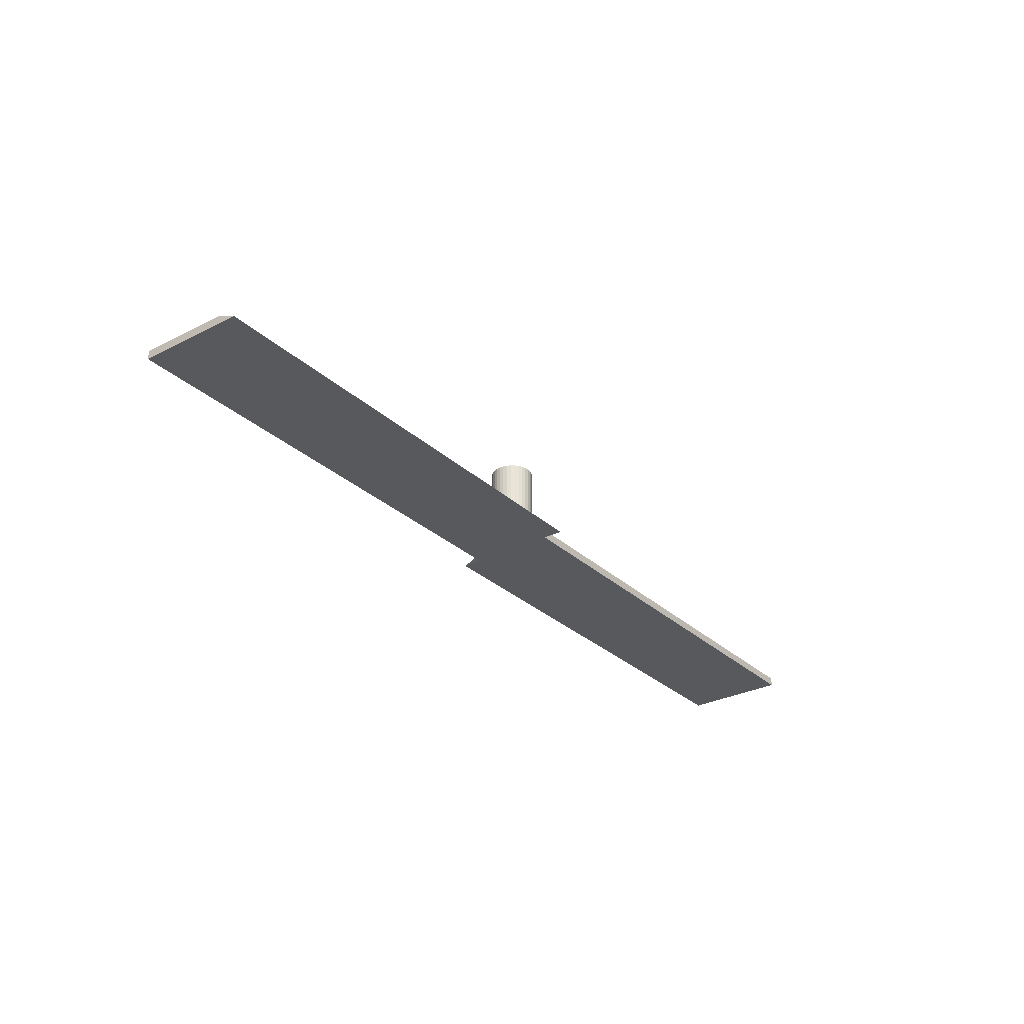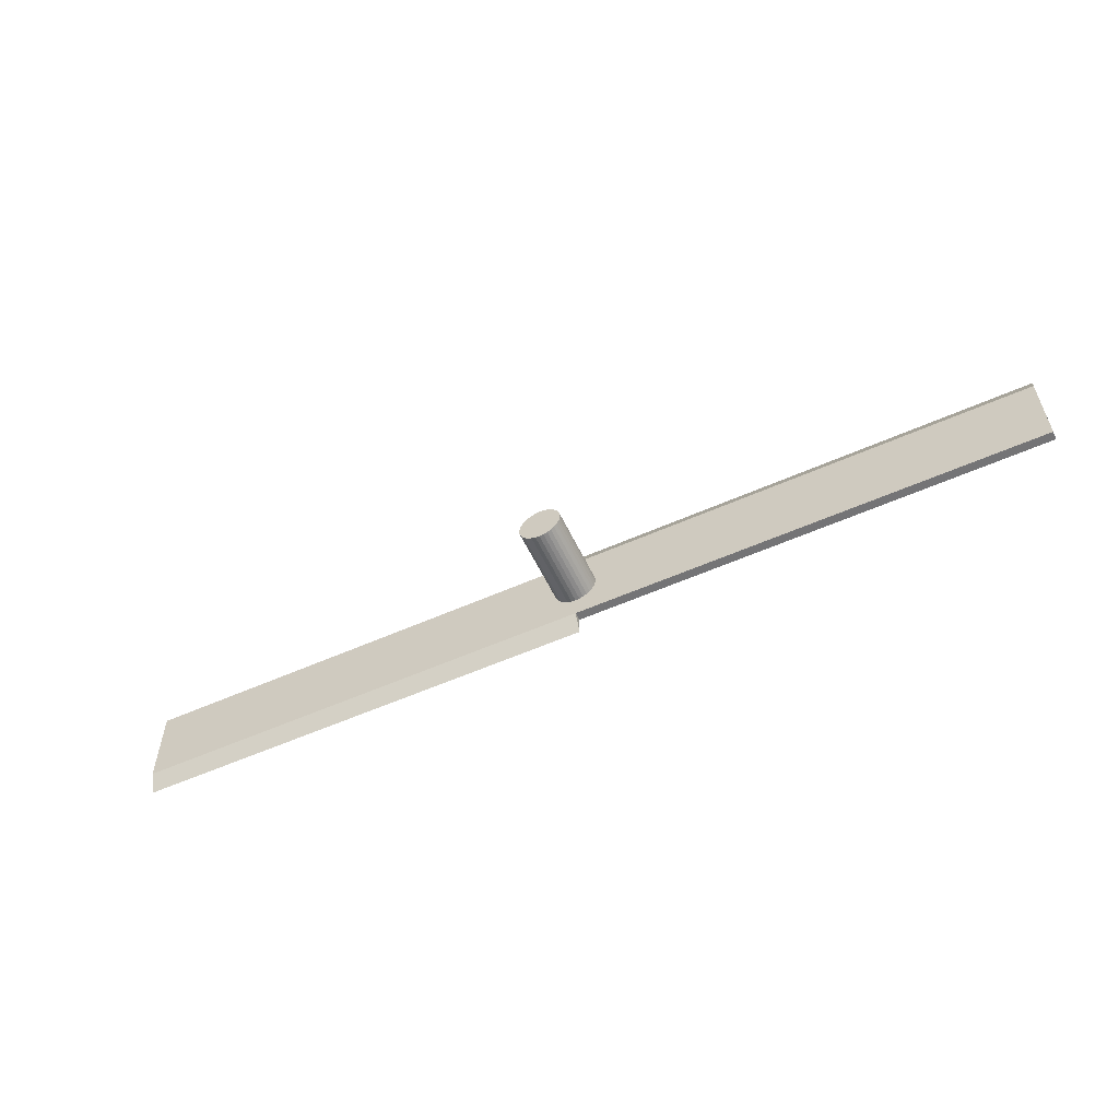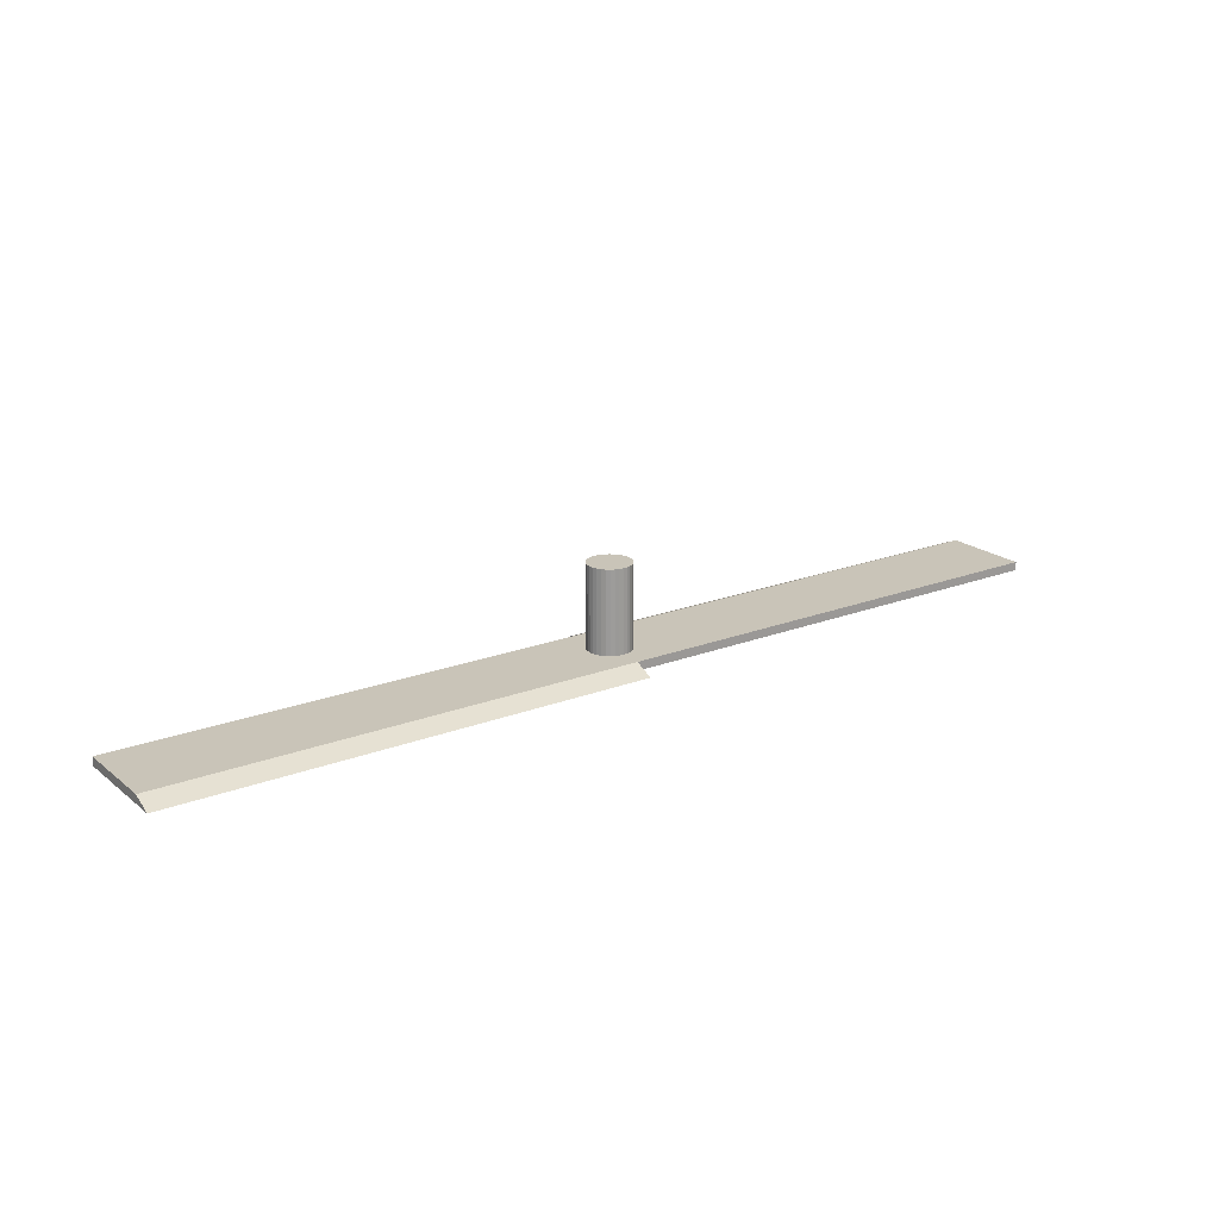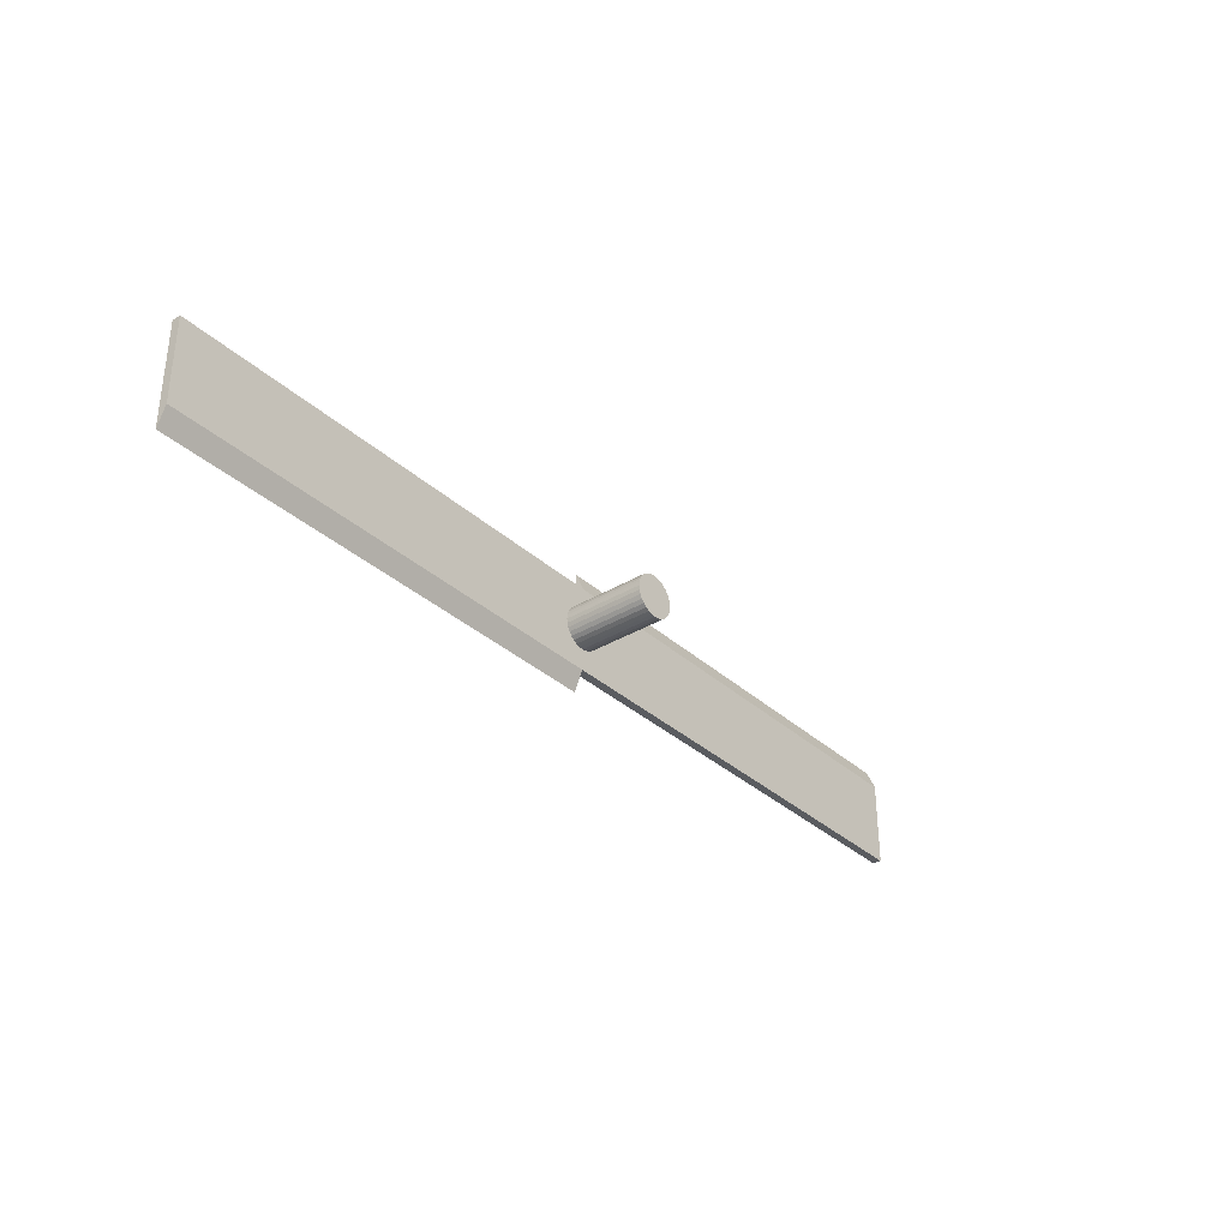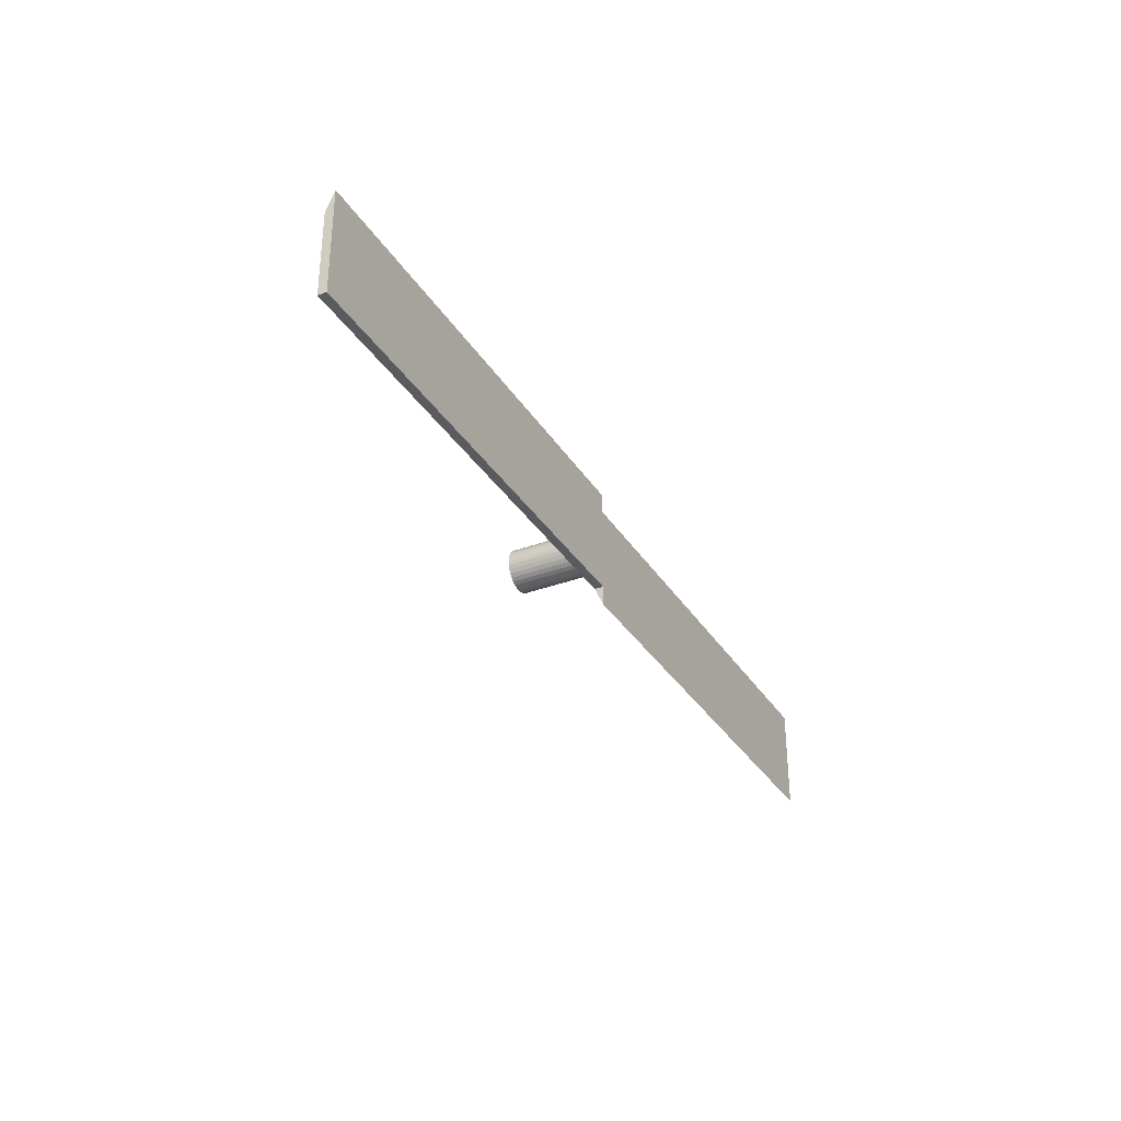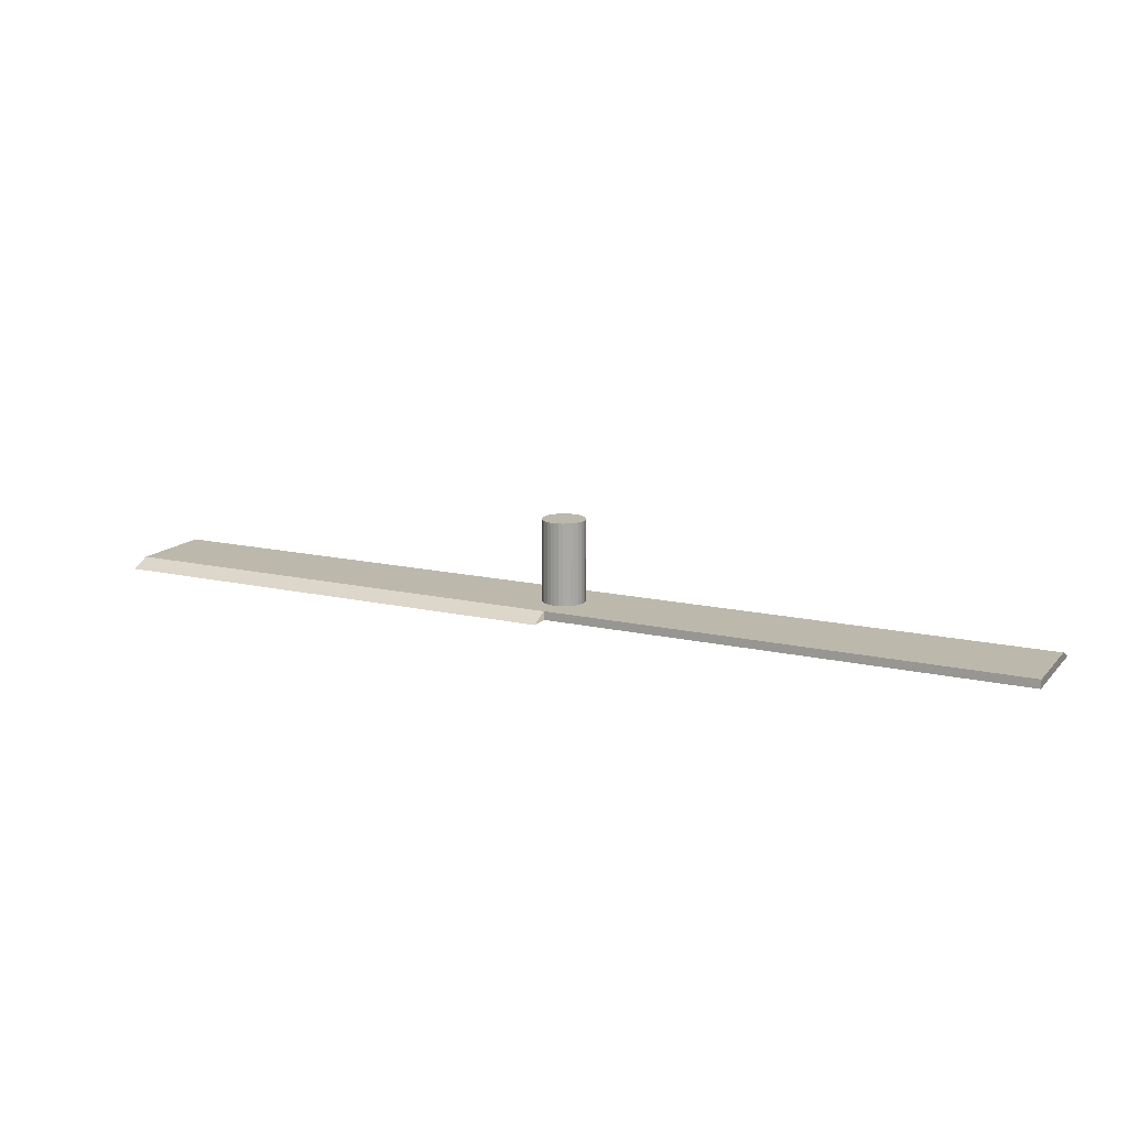
<metadata>
{"format":"obj","ext":"obj","renderer":"f3d","projection":"perspective","resolution":1024,"background":"white","views":[{"elev":-29.6,"azim":127.1,"up":"+Y"},{"elev":-56.3,"azim":-155.0,"up":"+Z"},{"elev":20.2,"azim":-35.3,"up":"+Y"},{"elev":-33.8,"azim":129.4,"up":"+Z"},{"elev":-33.0,"azim":-62.6,"up":"+Z"},{"elev":14.6,"azim":26.3,"up":"+Y"}]}
</metadata>
<code>
o Cube.048
v -1.1 0.1547 -2
v -1.1 0.1747 -2
v -1.1 0.1547 -2.2
v -1.1 0.1747 -2.2
v 1.1 0.1547 -2
v 1.1 0.1747 -2
v 1.1 0.1547 -2.2
v 1.1 0.1747 -2.2
v -1.1 0.1547 -2.1
v -1.1 0.1647 -2
v -1.1 0.1747 -2.1
v -1.1 0.1647 -2.2
v -0 0.1547 -2.2
v -0 0.1747 -2.2
v 1.1 0.1647 -2.2
v 1.1 0.1547 -2.1
v 1.1 0.1747 -2.1
v 1.1 0.1647 -2
v -0 0.1547 -2
v -0 0.1747 -2
v -0 0.1747 -2.1
v -0 0.1547 -2.1
v -0 0.1647 -2
v 1.1 0.1647 -2.1
v -0 0.1647 -2.2
v -1.1 0.1647 -2.1
v 1.1 0.1547 -2.246
v -0 0.1547 -2.246
v -1.1 0.1547 -1.954
v -0 0.1547 -1.954
f 11 12 26
f 8 28 14
f 17 18 24
f 16 19 22
f 11 20 21
f 21 6 17
f 14 17 8
f 4 21 14
f 22 1 9
f 13 9 3
f 7 22 13
f 18 19 5
f 6 23 18
f 24 5 16
f 15 16 7
f 8 24 15
f 27 8 7
f 12 13 3
f 4 25 12
f 26 3 9
f 10 9 1
f 2 26 10
f 13 14 28
f 13 27 7
f 19 29 1
f 2 30 20
f 29 2 1
f 11 4 12
f 8 27 28
f 17 6 18
f 16 5 19
f 11 2 20
f 21 20 6
f 14 21 17
f 4 11 21
f 22 19 1
f 13 22 9
f 7 16 22
f 18 23 19
f 6 20 23
f 24 18 5
f 15 24 16
f 8 17 24
f 12 25 13
f 4 14 25
f 26 12 3
f 10 26 9
f 2 11 26
f 13 28 27
f 19 30 29
f 2 29 30
o Cylinder
v -0 0.1647 -2.15
v -0 0.3647 -2.15
v 0.009755 0.1647 -2.149
v 0.009755 0.3647 -2.149
v 0.01913 0.1647 -2.146
v 0.01913 0.3647 -2.146
v 0.02778 0.1647 -2.142
v 0.02778 0.3647 -2.142
v 0.03535 0.1647 -2.135
v 0.03535 0.3647 -2.135
v 0.04157 0.1647 -2.128
v 0.04157 0.3647 -2.128
v 0.04619 0.1647 -2.119
v 0.04619 0.3647 -2.119
v 0.04904 0.1647 -2.11
v 0.04904 0.3647 -2.11
v 0.05 0.1647 -2.1
v 0.05 0.3647 -2.1
v 0.04904 0.1647 -2.09
v 0.04904 0.3647 -2.09
v 0.04619 0.1647 -2.081
v 0.04619 0.3647 -2.081
v 0.04157 0.1647 -2.072
v 0.04157 0.3647 -2.072
v 0.03535 0.1647 -2.065
v 0.03535 0.3647 -2.065
v 0.02778 0.1647 -2.058
v 0.02778 0.3647 -2.058
v 0.01913 0.1647 -2.054
v 0.01913 0.3647 -2.054
v 0.009755 0.1647 -2.051
v 0.009755 0.3647 -2.051
v -0 0.1647 -2.05
v -0 0.3647 -2.05
v -0.009755 0.1647 -2.051
v -0.009755 0.3647 -2.051
v -0.01913 0.1647 -2.054
v -0.01913 0.3647 -2.054
v -0.02778 0.1647 -2.058
v -0.02778 0.3647 -2.058
v -0.03535 0.1647 -2.065
v -0.03535 0.3647 -2.065
v -0.04157 0.1647 -2.072
v -0.04157 0.3647 -2.072
v -0.04619 0.1647 -2.081
v -0.04619 0.3647 -2.081
v -0.04904 0.1647 -2.09
v -0.04904 0.3647 -2.09
v -0.05 0.1647 -2.1
v -0.05 0.3647 -2.1
v -0.04904 0.1647 -2.11
v -0.04904 0.3647 -2.11
v -0.04619 0.1647 -2.119
v -0.04619 0.3647 -2.119
v -0.04157 0.1647 -2.128
v -0.04157 0.3647 -2.128
v -0.03535 0.1647 -2.135
v -0.03535 0.3647 -2.135
v -0.02778 0.1647 -2.142
v -0.02778 0.3647 -2.142
v -0.01913 0.1647 -2.146
v -0.01913 0.3647 -2.146
v -0.009755 0.1647 -2.149
v -0.009755 0.3647 -2.149
f 32 33 31
f 34 35 33
f 36 37 35
f 38 39 37
f 40 41 39
f 42 43 41
f 44 45 43
f 46 47 45
f 48 49 47
f 50 51 49
f 52 53 51
f 54 55 53
f 56 57 55
f 58 59 57
f 60 61 59
f 62 63 61
f 64 65 63
f 66 67 65
f 68 69 67
f 70 71 69
f 72 73 71
f 74 75 73
f 76 77 75
f 78 79 77
f 80 81 79
f 82 83 81
f 84 85 83
f 86 87 85
f 88 89 87
f 90 91 89
f 68 52 36
f 92 93 91
f 94 31 93
f 61 77 93
f 32 34 33
f 34 36 35
f 36 38 37
f 38 40 39
f 40 42 41
f 42 44 43
f 44 46 45
f 46 48 47
f 48 50 49
f 50 52 51
f 52 54 53
f 54 56 55
f 56 58 57
f 58 60 59
f 60 62 61
f 62 64 63
f 64 66 65
f 66 68 67
f 68 70 69
f 70 72 71
f 72 74 73
f 74 76 75
f 76 78 77
f 78 80 79
f 80 82 81
f 82 84 83
f 84 86 85
f 86 88 87
f 88 90 89
f 90 92 91
f 36 34 32
f 32 94 92
f 92 90 88
f 88 86 84
f 84 82 80
f 80 78 76
f 76 74 72
f 72 70 68
f 68 66 64
f 64 62 60
f 60 58 56
f 56 54 52
f 52 50 48
f 48 46 44
f 44 42 40
f 40 38 36
f 36 32 92
f 92 88 84
f 84 80 76
f 76 72 68
f 68 64 60
f 60 56 52
f 52 48 44
f 44 40 36
f 36 92 84
f 84 76 68
f 68 60 52
f 52 44 36
f 36 84 68
f 92 94 93
f 94 32 31
f 93 31 33
f 33 35 37
f 37 39 41
f 41 43 45
f 45 47 49
f 49 51 53
f 53 55 57
f 57 59 61
f 61 63 65
f 65 67 69
f 69 71 73
f 73 75 77
f 77 79 81
f 81 83 85
f 85 87 89
f 89 91 93
f 93 33 37
f 37 41 45
f 45 49 53
f 53 57 61
f 61 65 69
f 69 73 77
f 77 81 85
f 85 89 93
f 93 37 45
f 45 53 61
f 61 69 77
f 77 85 93
f 93 45 61

</code>
